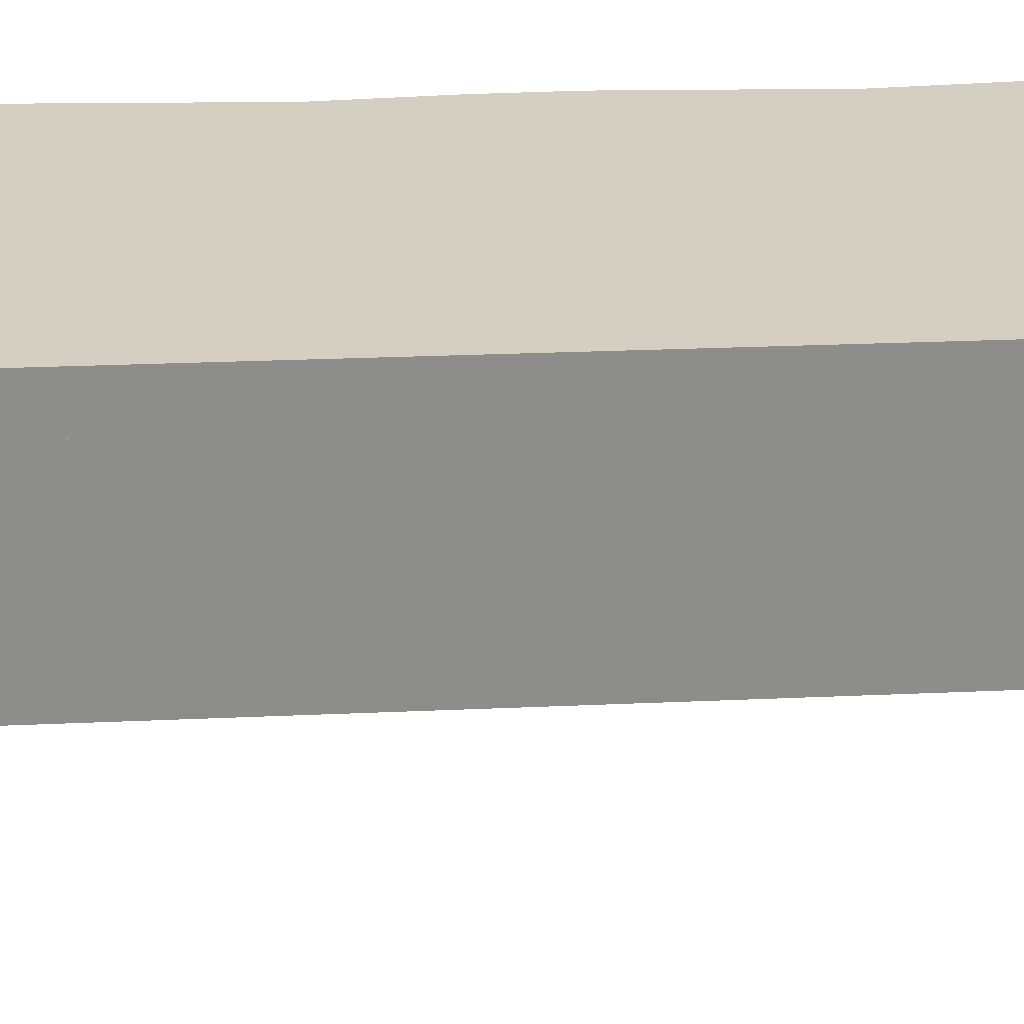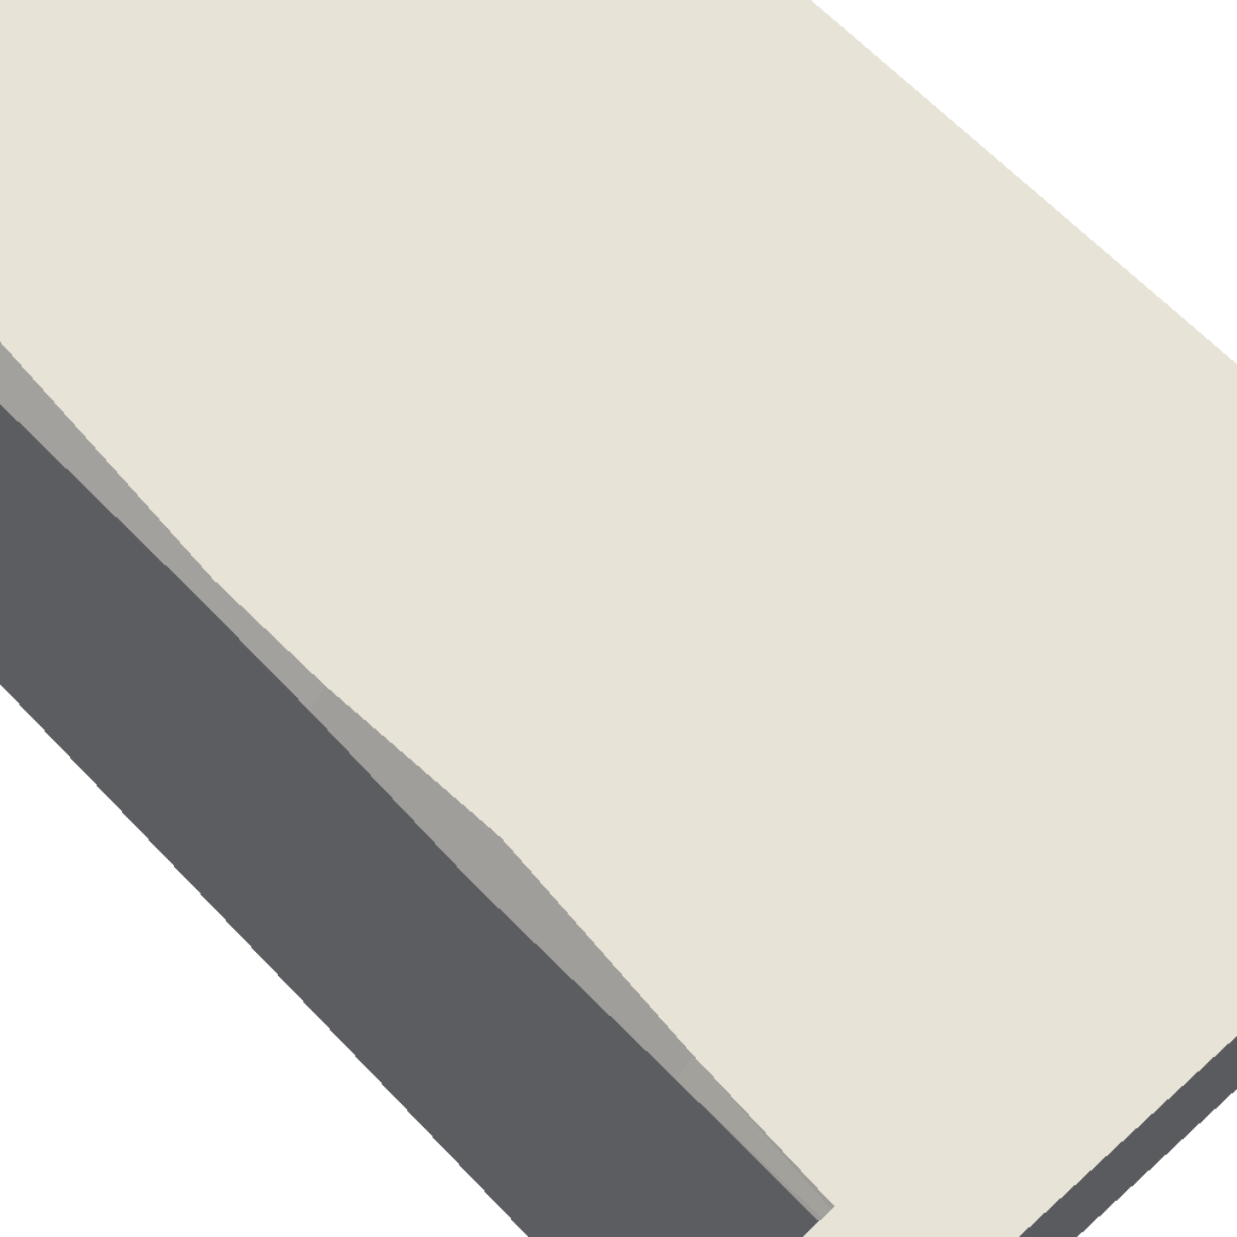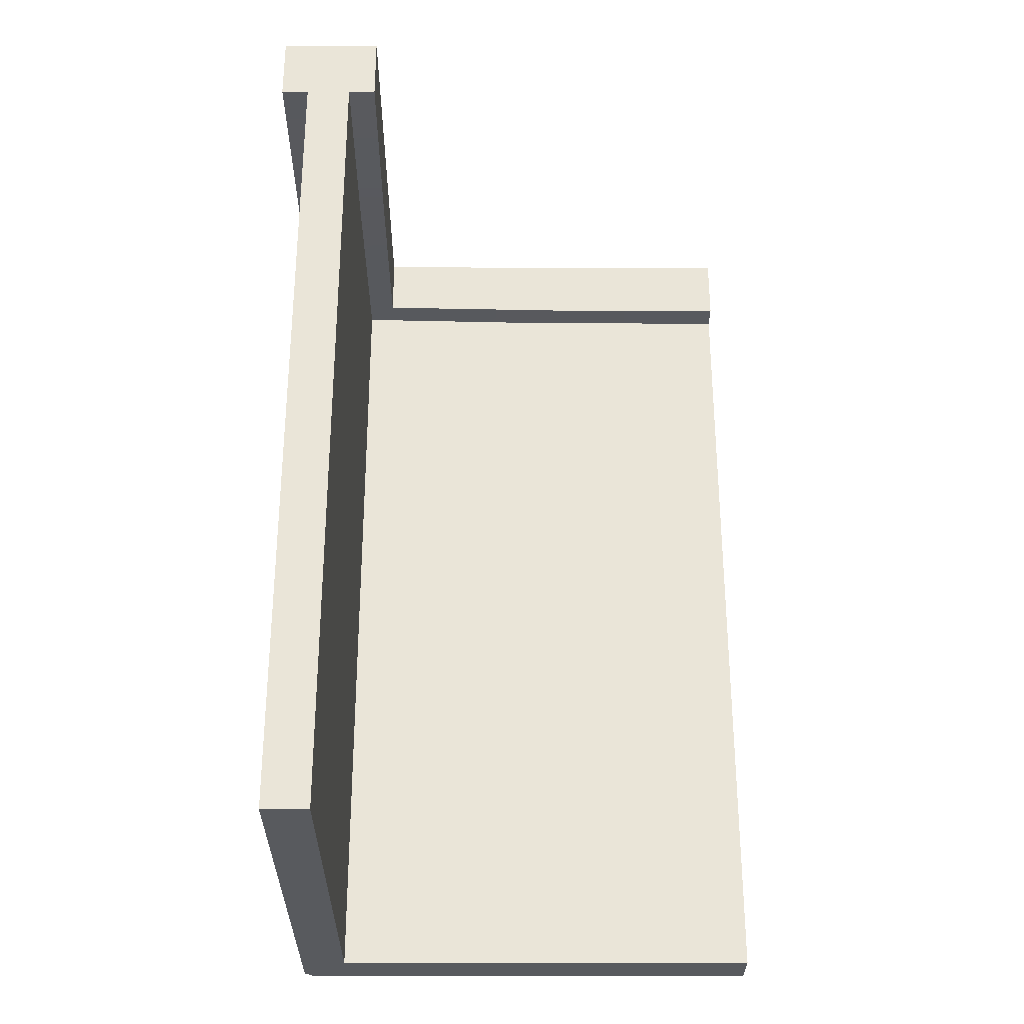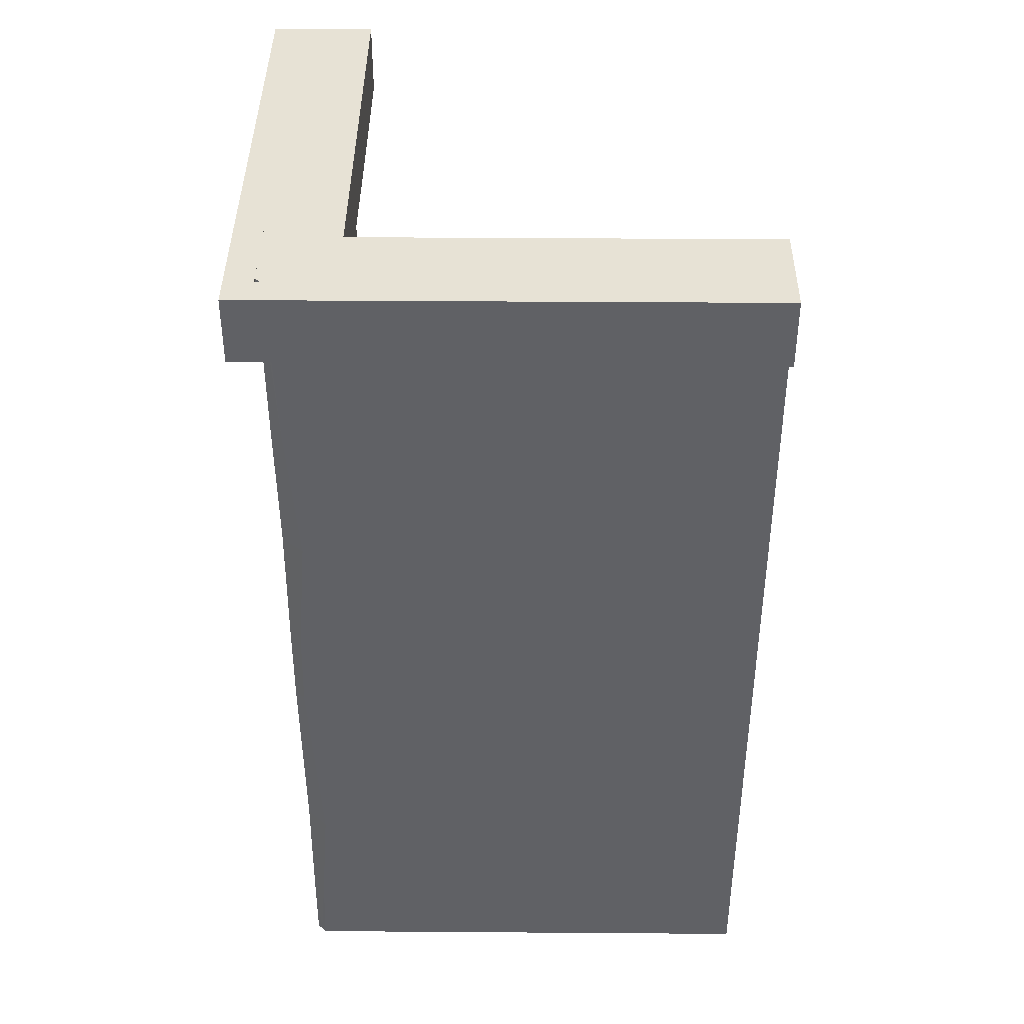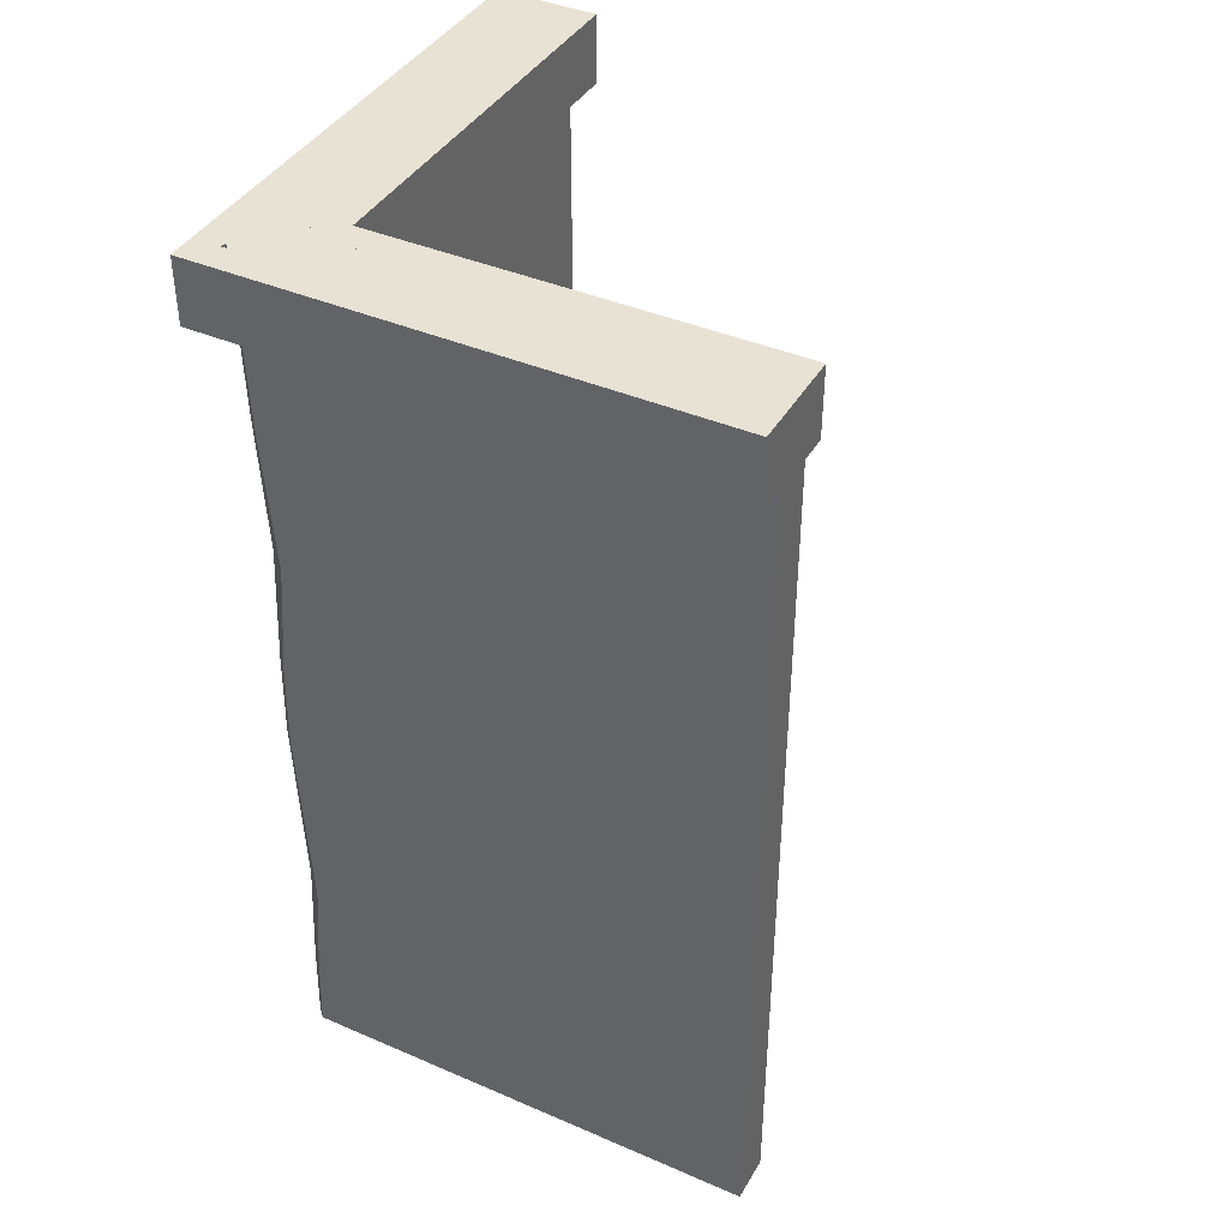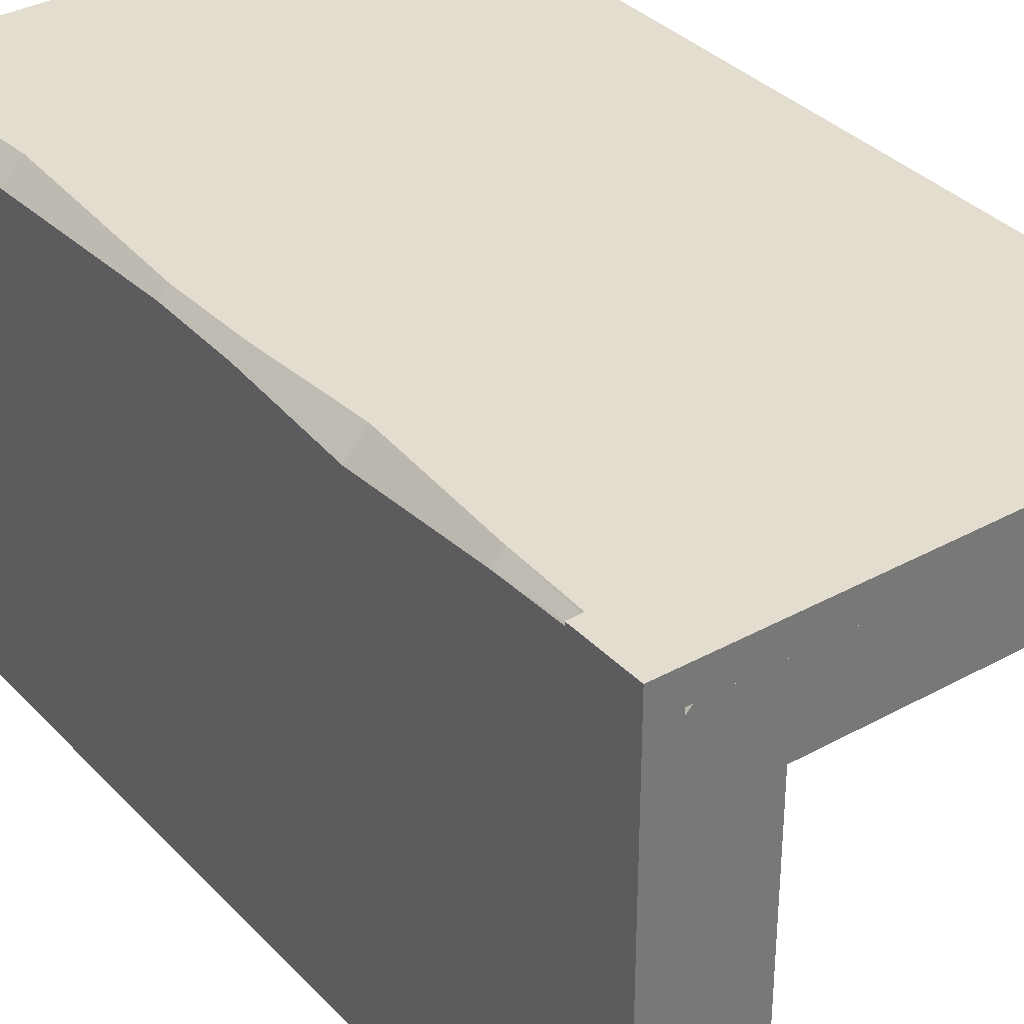
<metadata>
{"format":"obj","ext":"obj","renderer":"f3d","projection":"perspective","resolution":1024,"background":"white","views":[{"elev":25.9,"azim":-94.1,"up":"+Z"},{"elev":61.8,"azim":137.3,"up":"+Z"},{"elev":-30.5,"azim":179.9,"up":"+Y"},{"elev":40.4,"azim":90.5,"up":"+Y"},{"elev":40.6,"azim":117.8,"up":"+Y"},{"elev":34.8,"azim":143.6,"up":"+Z"}]}
</metadata>
<code>
g SM_wall_corner_01_62
v 210 400 7.347
v 208.8 400 8.695
v 210 324.8 5.045
v 205 35.82 10
v 206.2 -0 10
v 208.1 -0 8.158
v 208.1 -0 8.158
v 210 35.52 4.969
v 205 35.82 10
v 208.1 -0 8.158
v 210 -0 6.367
v 210 35.52 4.969
v 208.8 400 8.695
v 207.6 400 10
v 205.1 324.5 10
v 208.8 400 8.695
v 205.1 324.5 10
v 210 324.8 5.045
v 205.1 324.5 10
v 210 261.1 0.5558
v 210 324.8 5.045
v 201.2 260.8 10
v 201.2 260.8 10
v 210 208.4 4.988
v 210 261.1 0.5558
v 204.9 208.1 10
v 205.9 171.4 10
v 210 208.4 4.988
v 204.9 208.1 10
v 210 171.1 5.856
v 205.9 171.4 10
v 201.5 83.35 10
v 210 171.1 5.856
v 210 83.04 1.302
v 201.5 83.35 10
v 205 35.82 10
v 210 83.04 1.302
v 210 35.52 4.969
v 210 400 -200
v 210 400 7.347
v 210 324.8 5.045
v 210 276.8 -200
v 210 261.1 0.5558
v 210 208.4 4.988
v 210 103.2 -200
v 210 171.1 5.856
v 210 83.04 1.302
v 210 35.52 4.969
v 210 0 -200
v 210 -0 6.367
v 207.6 400 10
v 0 400 10
v 205.1 324.5 10
v 0 275.9 10
v 201.2 260.8 10
v 204.9 208.1 10
v 0 102.1 10
v 205.9 171.4 10
v 201.5 83.35 10
v 205 35.82 10
v 0 -0 10
v 206.2 -0 10
v 208.8 400 8.695
v 210 400 7.347
v 200 400 -0
v 210 400 -200
v 200 400 -200
v 210 0 -200
v 200 0 -0
v 200 0 -200
v 210 -0 6.367
v 208.1 -0 8.158
v 210 400 -200
v 210 276.8 -200
v 200 400 -200
v 200 276.7 -200
v 210 103.2 -200
v 200 103.2 -200
v 210 0 -200
v 200 0 -200
v 200 0 -0
v 0 -0 10
v 0 -0 0
v 206.2 -0 10
v 208.1 -0 8.158
v 0 -0 10
v 0 102 0
v 0 -0 0
v 0 102.1 10
v 0 275.9 0
v 0 275.9 10
v 0 400 0
v 0 400 10
v 0 400 10
v 200 400 -0
v 0 400 0
v 207.6 400 10
v 208.8 400 8.695
v 200 0 -200
v 190 0 -10
v 190 0 -200
v 200 0 -0
v 200 400 -0
v 200 400 -200
v 190 400 -10
v 190 400 -200
v 200 0 -0
v 0 -0 0
v 190 0 -10
v -0 0 -10
v 0 400 0
v 190 400 -10
v -0 400 -10
v 200 400 -0
v 200 400 -200
v 200 276.7 -200
v 190 400 -200
v 190 276.7 -200
v 200 103.2 -200
v 190 103.2 -200
v 200 0 -200
v 190 0 -200
v 190 276.7 -200
v 190 400 -10
v 190 400 -200
v 190 275.9 -10
v 190 103.2 -200
v 190 102 -10
v 190 0 -200
v 190 0 -10
v 0 -0 0
v -0 101.8 -10
v -0 0 -10
v 0 102 0
v -0 275.8 -10
v 0 275.9 0
v -0 400 -10
v 0 400 0
v -0 101.8 -10
v 190 0 -10
v -0 0 -10
v 190 102 -10
v -0 275.8 -10
v 190 275.9 -10
v -0 400 -10
v 190 400 -10
v 0 400 10
v 0 370.9 22.26
v 0 400 22.26
v 0 370.9 10
v 210 370 -200
v 210 400 -200
v 222.3 400 -200
v 222.3 370 -200
v 190 400 -200
v 190 370 -200
v 177.7 370 -200
v 177.7 400 -200
v 0.0005 370 -10
v 0.0005 400 -10
v 0.0005 370 -22.26
v 0.0005 400 -22.26
v 120 368.3 10
v 0 370.9 22.26
v 0 370.9 10
v 120 368.3 22.26
v 210 370.7 10
v 222.3 371 22.27
v 222.3 371.4 -80
v 222.3 371 22.27
v 210 370.7 10
v 210 371.4 -80
v 222.3 370 -200
v 210 370 -200
v 222.2 400 22.27
v 222.3 400 -80
v 210 400 10.01
v 210 400 -80
v 222.3 400 -200
v 210 400 -200
v 190 400 -9.985
v 190 400 -112
v 177.7 400 -22.25
v 177.7 400 -112
v 190 400 -200
v 177.7 400 -200
v 190 400 -9.985
v 88 400 -10
v 190 372.3 -9.986
v 88 370 -10
v 0.0005 400 -10
v 0.0005 370 -10
v 0.0005 400 -22.26
v 88 370 -22.26
v 0.0005 370 -22.26
v 88 400 -22.26
v 177.7 371.8 -22.25
v 177.7 400 -22.25
v 88 370 -22.26
v 0.0005 370 -10
v 0.0005 370 -22.26
v 88 370 -10
v 177.7 371.8 -22.25
v 190 372.3 -9.986
v 0.0005 400 -10
v 88 400 -22.26
v 0.0005 400 -22.26
v 88 400 -10
v 177.7 400 -22.25
v 190 400 -9.985
v 120 400 22.26
v 222.3 371 22.27
v 222.2 400 22.27
v 120 368.3 22.26
v 0 370.9 22.26
v 0 400 22.26
v 120 400 10
v 0 370.9 10
v 0 400 10
v 120 368.3 10
v 210 370.7 10
v 210 400 10.01
v 120 400 22.26
v 0 400 10
v 0 400 22.26
v 120 400 10
v 210 400 10.01
v 222.2 400 22.27
v 210 400 10.01
v 210 371.4 -80
v 210 370.7 10
v 210 400 -80
v 210 400 -200
v 210 370 -200
v 222.3 400 -200
v 222.3 371.4 -80
v 222.3 370 -200
v 222.3 400 -80
v 222.2 400 22.27
v 222.3 371 22.27
v 177.7 400 -22.25
v 177.7 400 -112
v 177.7 371.8 -22.25
v 177.7 368.1 -112
v 177.7 370 -200
v 177.7 400 -200
v 177.7 371.8 -22.25
v 190 368.1 -112
v 190 372.3 -9.986
v 177.7 368.1 -112
v 177.7 370 -200
v 190 370 -200
v 190 400 -112
v 190 370 -200
v 190 400 -200
v 190 368.1 -112
v 190 372.3 -9.986
v 190 400 -9.985
f 253 258 257
f 253 257 256
f 245 242 246
f 242 245 244
f 208 210 209
f 235 236 237
f 172 173 169
f 234 230 233
f 211 212 213
f 173 172 174
f 197 194 196
f 232 233 230
f 212 211 214
f 147 148 149
f 161 160 162
f 175 176 177
f 186 184 185
f 196 198 197
f 203 202 199
f 229 232 230
f 223 227 226
f 223 224 225
f 218 217 220
f 148 147 150
f 155 156 157
f 163 164 165
f 166 167 168
f 177 176 178
f 181 182 183
f 187 188 189
f 190 191 192
f 199 200 201
f 202 200 199
f 204 202 203
f 205 206 207
f 229 230 231
f 223 228 227
f 224 223 226
f 215 211 216
f 217 222 221
f 217 221 220
f 217 218 219
f 211 215 214
f 151 152 153
f 153 154 151
f 155 157 158
f 159 160 161
f 164 163 166
f 167 166 163
f 169 170 171
f 171 172 169
f 176 179 178
f 178 179 180
f 183 182 184
f 182 185 184
f 189 188 190
f 188 191 190
f 193 194 195
f 194 193 196
f 254 253 256
f 253 254 255
f 248 251 252
f 251 248 250
f 248 247 250
f 247 248 249
f 206 205 208
f 209 206 208
f 244 243 242
f 241 242 243
f 236 239 240
f 239 236 238
f 236 235 238
f 63 64 65
f 64 66 65
f 44 45 42
f 67 65 66
f 68 69 70
f 45 44 46
f 31 32 33
f 69 68 71
f 69 71 72
f 45 46 47
f 4 5 6
f 73 74 75
f 7 8 9
f 75 74 76
f 47 48 45
f 33 32 34
f 23 24 25
f 74 77 76
f 76 77 78
f 48 49 45
f 77 79 78
f 78 79 80
f 49 48 50
f 35 36 37
f 81 82 83
f 84 82 81
f 51 52 53
f 81 85 84
f 86 87 88
f 54 53 52
f 37 36 38
f 24 23 26
f 19 20 21
f 87 86 89
f 89 90 87
f 55 53 54
f 90 89 91
f 91 92 90
f 54 56 55
f 39 40 41
f 92 91 93
f 94 95 96
f 57 56 54
f 95 94 97
f 95 97 98
f 56 57 58
f 39 41 42
f 27 28 29
f 59 58 57
f 57 60 59
f 42 41 43
f 61 60 57
f 60 61 62
f 43 44 42
f 28 27 30
f 20 19 22
f 16 17 18
f 13 14 15
f 10 11 12
f 1 2 3
f 123 124 125
f 145 144 143
f 142 143 144
f 143 142 139
f 140 139 142
f 139 140 141
f 137 136 138
f 136 137 135
f 135 134 136
f 131 132 133
f 128 129 130
f 128 127 129
f 126 127 128
f 126 123 127
f 124 123 126
f 144 145 146
f 120 121 122
f 119 121 120
f 118 119 120
f 116 119 118
f 117 116 118
f 115 116 117
f 112 111 114
f 111 112 113
f 109 108 110
f 107 108 109
f 106 105 104
f 103 104 105
f 100 99 102
f 99 100 101
f 132 131 134
f 134 135 132

</code>
